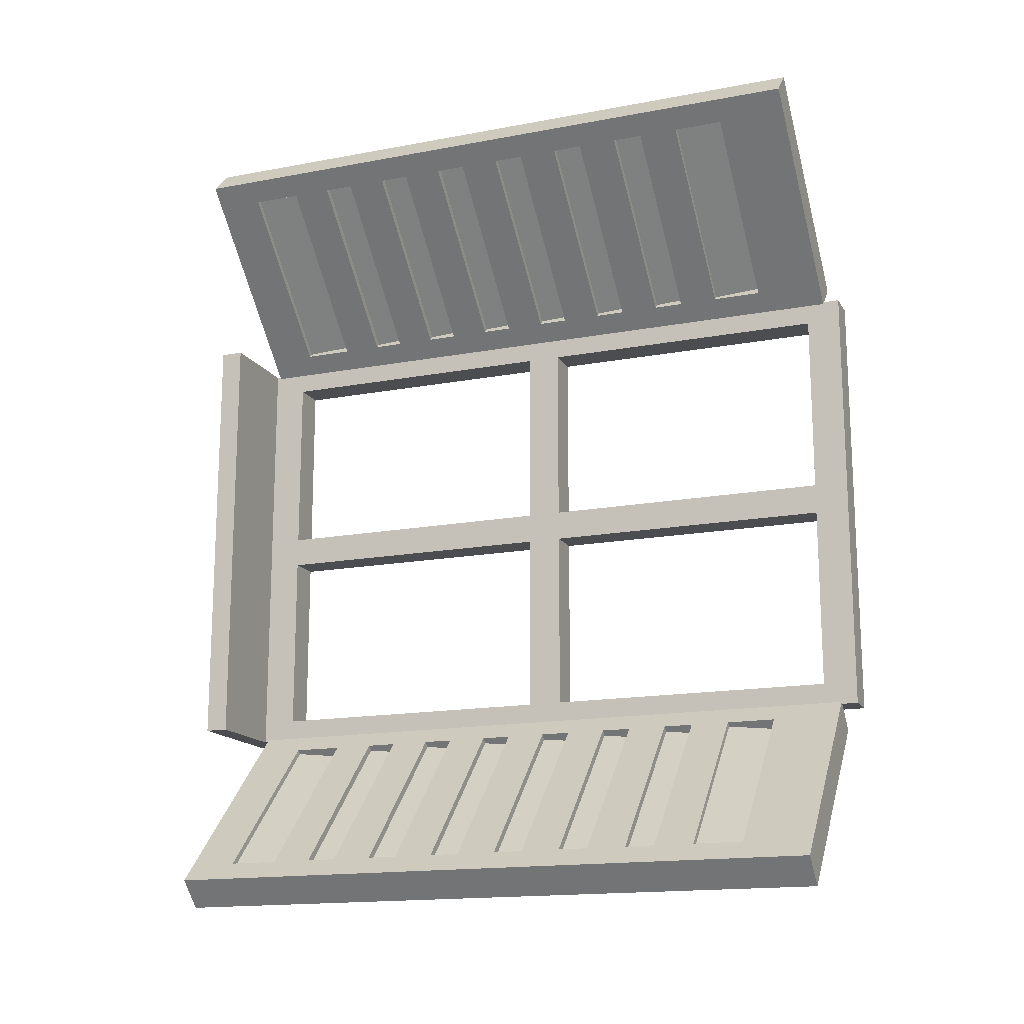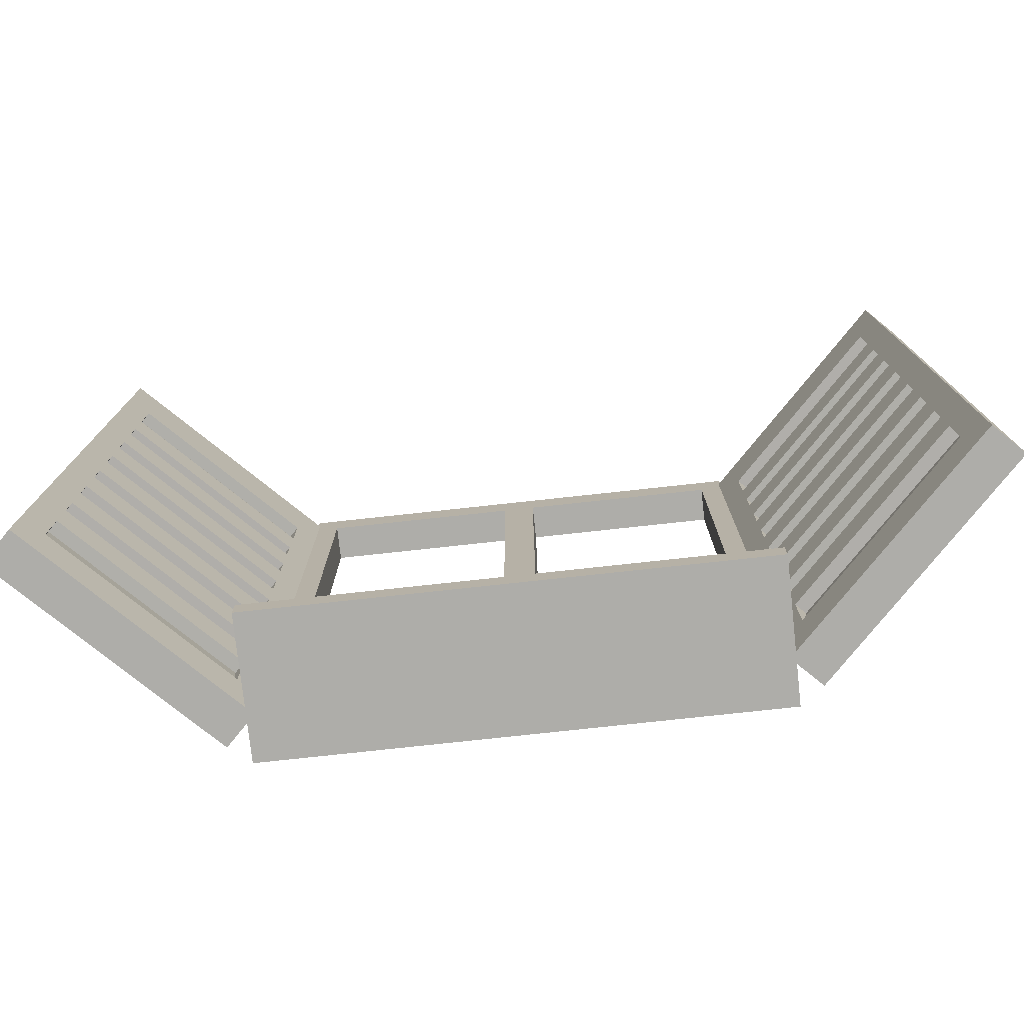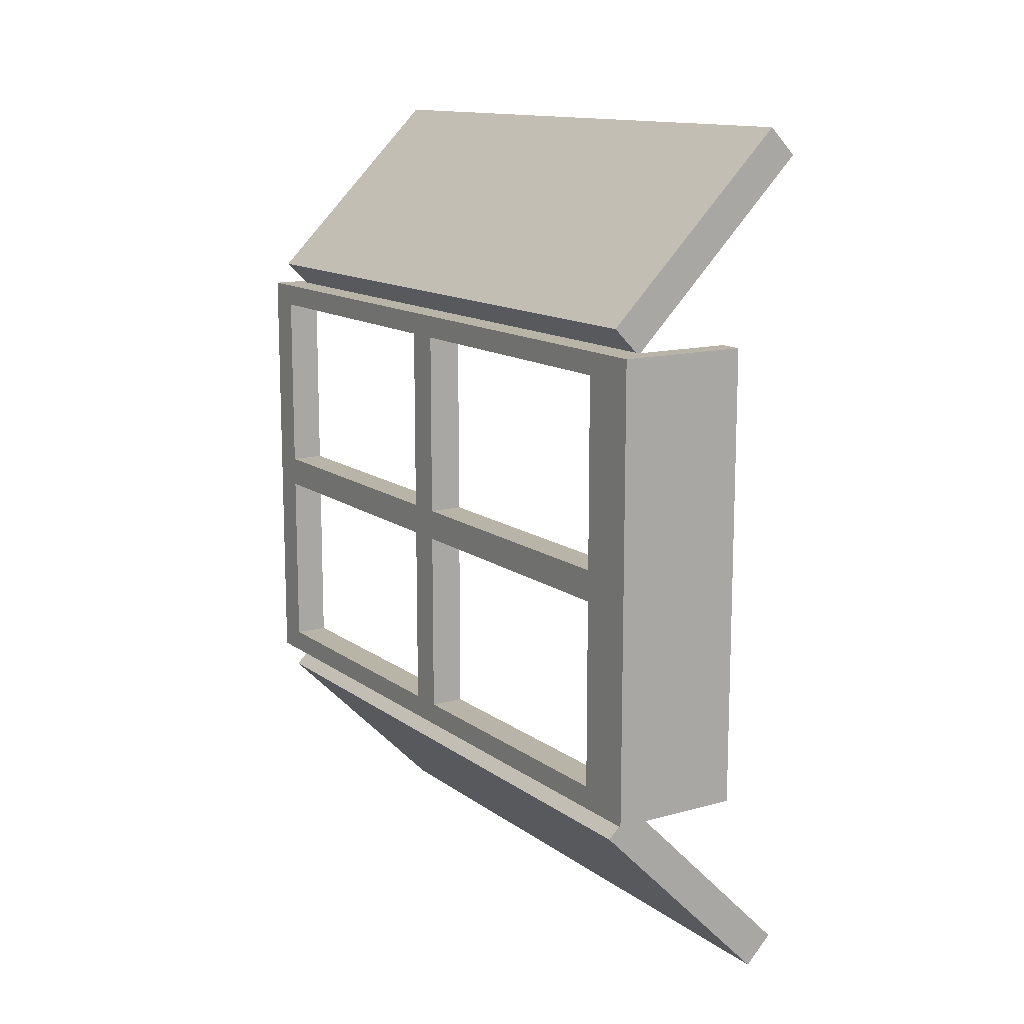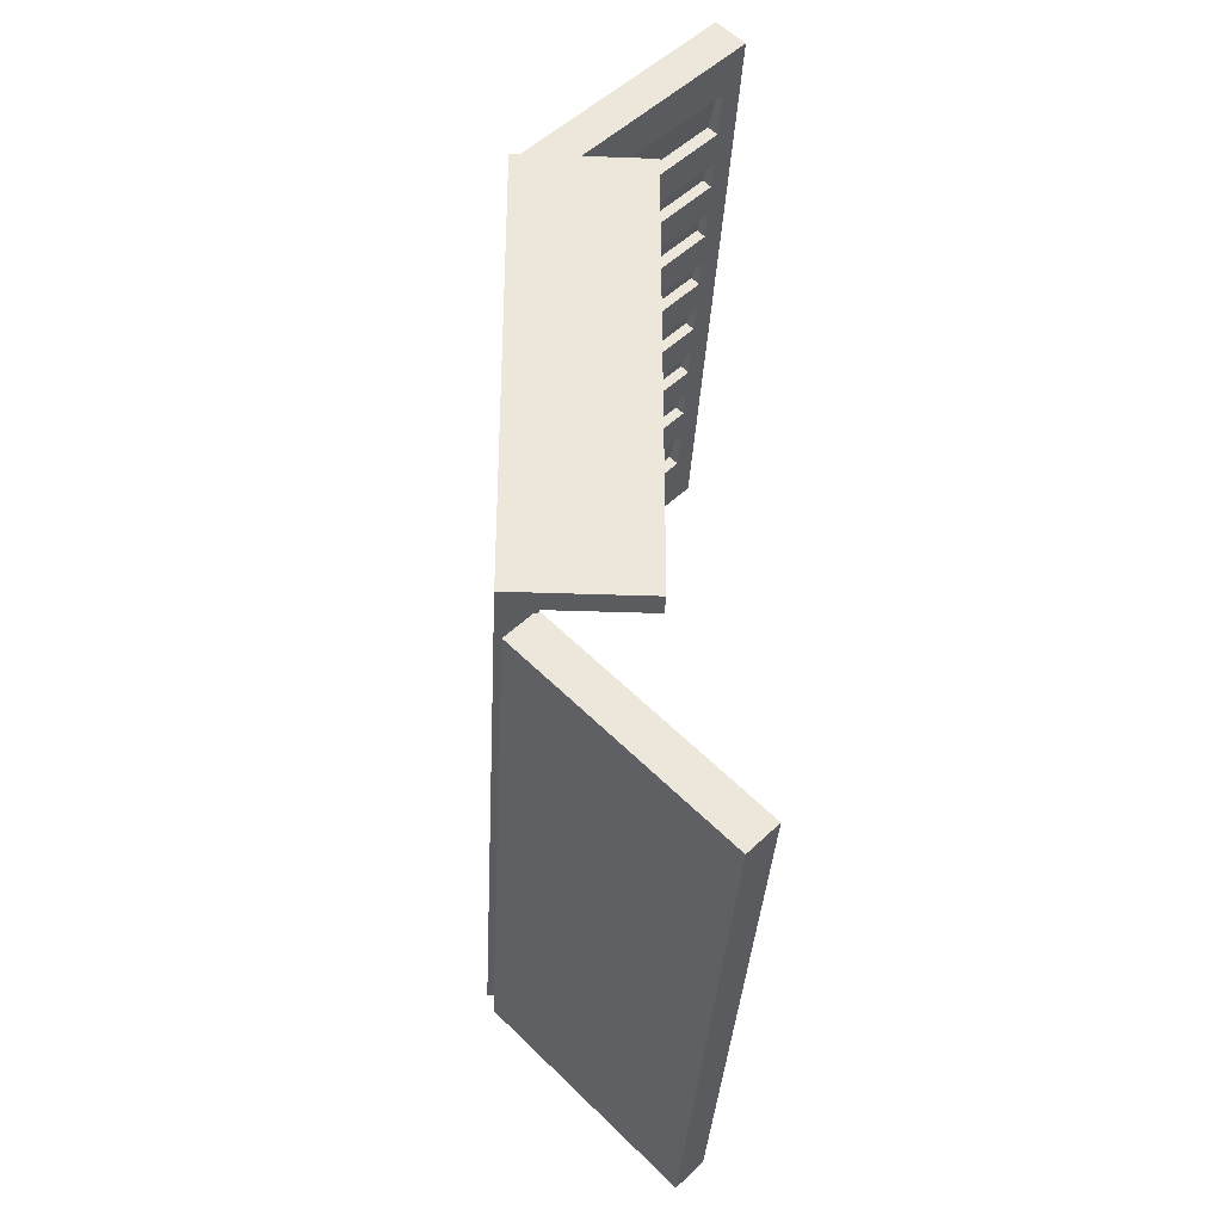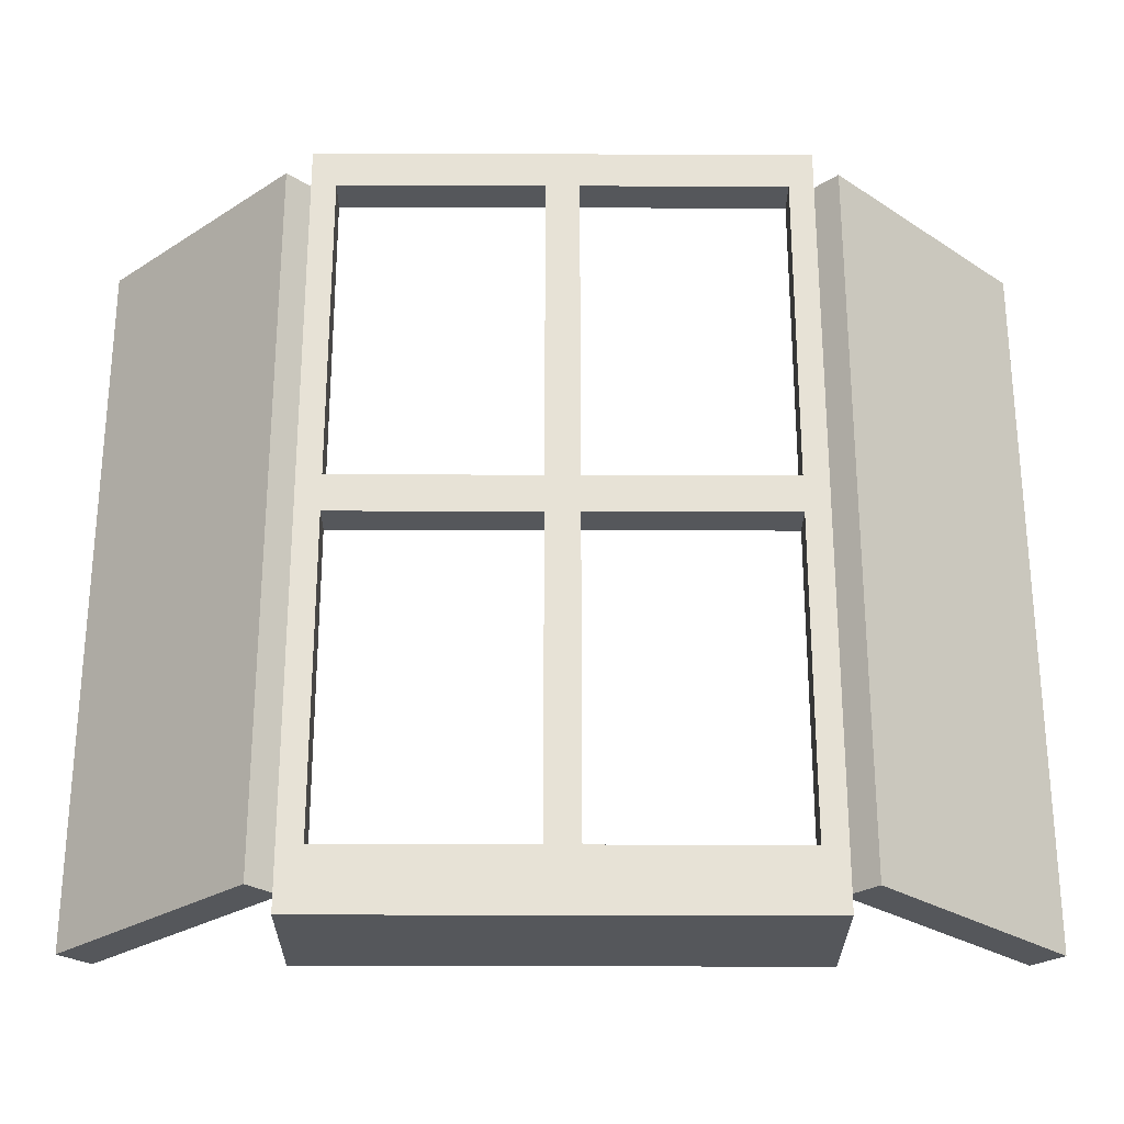
<metadata>
{"format":"obj","ext":"obj","renderer":"f3d","projection":"perspective","resolution":1024,"background":"white","views":[{"elev":-16.0,"azim":111.3,"up":"+Z"},{"elev":-77.1,"azim":96.2,"up":"+Y"},{"elev":13.1,"azim":-32.4,"up":"+Z"},{"elev":-33.7,"azim":-2.9,"up":"+Z"},{"elev":-26.8,"azim":-90.3,"up":"+Y"}]}
</metadata>
<code>
o window_Cube.027
v -0.1413 0.3921 3.437
v -0.1413 9.699 3.437
v 0.2244 0.3921 3.071
v 0.2244 9.699 3.071
v 2.31 0.3921 5.888
v 2.31 9.699 5.888
v 2.675 0.3921 5.522
v 2.675 9.699 5.522
v 0.467 6.137 3.314
v 0.467 5.588 3.314
v 0.467 5.174 3.314
v 0.467 4.626 3.314
v 0.467 4.212 3.314
v 0.467 3.664 3.314
v 0.467 3.25 3.314
v 0.467 2.702 3.314
v 0.467 2.288 3.314
v 0.467 1.739 3.314
v 2.433 8.061 5.28
v 2.433 7.513 5.28
v 2.433 7.099 5.28
v 2.433 6.551 5.28
v 2.433 6.137 5.28
v 2.433 5.588 5.28
v 2.433 5.174 5.28
v 2.433 4.626 5.28
v 2.433 4.212 5.28
v 2.433 3.664 5.28
v 2.433 3.25 5.28
v 2.433 2.702 5.28
v 2.433 2.288 5.28
v 2.433 1.739 5.28
v 2.433 8.749 5.28
v 0.467 8.749 3.314
v 0.467 1.051 3.314
v 2.433 1.051 5.28
v -0.1413 1.643 3.437
v -0.1413 0.9593 3.437
v -0.1413 2.843 3.437
v -0.1413 2.159 3.437
v -0.1413 4.042 3.437
v -0.1413 3.359 3.437
v -0.1413 5.242 3.437
v -0.1413 4.558 3.437
v -0.1413 6.442 3.437
v -0.1413 5.758 3.437
v -0.1413 7.642 3.437
v -0.1413 6.958 3.437
v -0.1413 8.841 3.437
v -0.1413 8.158 3.437
v 0.2244 8.158 3.071
v 0.2244 8.841 3.071
v 0.2244 6.958 3.071
v 0.2244 7.641 3.071
v 0.2244 5.758 3.071
v 0.2244 6.442 3.071
v 0.2244 4.558 3.071
v 0.2244 5.242 3.071
v 0.2244 3.359 3.071
v 0.2244 4.042 3.071
v 0.2244 2.159 3.071
v 0.2244 2.843 3.071
v 0.2244 0.9593 3.071
v 0.2244 1.643 3.071
v 2.675 8.158 5.522
v 2.675 8.841 5.522
v 2.675 6.958 5.522
v 2.675 7.641 5.522
v 2.675 5.758 5.522
v 2.675 6.442 5.522
v 2.675 4.558 5.522
v 2.675 5.242 5.522
v 2.675 3.359 5.522
v 2.675 4.042 5.522
v 2.675 2.159 5.522
v 2.675 2.843 5.522
v 2.675 0.9593 5.522
v 2.675 1.643 5.522
v 2.31 8.158 5.888
v 2.31 8.841 5.888
v 2.31 6.958 5.888
v 2.31 7.641 5.888
v 2.31 5.758 5.888
v 2.31 6.442 5.888
v 2.31 4.558 5.888
v 2.31 5.242 5.888
v 2.31 3.359 5.888
v 2.31 4.042 5.888
v 2.31 2.159 5.888
v 2.31 2.843 5.888
v 2.31 0.9593 5.888
v 2.31 1.643 5.888
v 0.467 6.551 3.314
v 0.467 7.099 3.314
v 0.467 7.513 3.314
v 0.467 8.061 3.314
v 2.326 6.549 5.387
v 2.366 6.139 5.346
v 2.38 1.055 5.333
v 0.4138 1.055 3.367
v 2.326 3.662 5.387
v 2.366 3.252 5.346
v 0.3471 8.746 3.434
v 0.4138 8.064 3.367
v 0.3603 7.511 3.421
v 0.4005 7.101 3.381
v 0.3603 5.586 3.421
v 0.4005 5.176 3.381
v 0.3603 3.662 3.421
v 0.4005 3.252 3.381
v 0.3603 2.7 3.421
v 0.4005 2.29 3.381
v 2.38 8.064 5.333
v 0.3603 6.549 3.421
v 0.4005 6.139 3.381
v 2.366 5.176 5.346
v 2.313 1.736 5.4
v 0.3471 1.736 3.434
v 2.313 8.746 5.4
v 2.326 4.624 5.387
v 2.366 4.214 5.346
v 2.326 7.511 5.387
v 2.366 7.101 5.346
v 2.366 2.29 5.346
v 2.326 2.7 5.387
v 0.4005 4.214 3.381
v 0.3603 4.624 3.421
v 2.326 5.586 5.387
v -0.1413 0.3921 -3.437
v -0.1413 9.699 -3.437
v 0.2244 0.3921 -3.071
v 0.2244 9.699 -3.071
v 2.31 0.3921 -5.888
v 2.31 9.699 -5.888
v 2.675 0.3921 -5.522
v 2.675 9.699 -5.522
v 0.467 6.137 -3.314
v 0.467 5.588 -3.314
v 0.467 5.174 -3.314
v 0.467 4.626 -3.314
v 0.467 4.212 -3.314
v 0.467 3.664 -3.314
v 0.467 3.25 -3.314
v 0.467 2.702 -3.314
v 0.467 2.288 -3.314
v 0.467 1.739 -3.314
v 2.433 8.061 -5.28
v 2.433 7.513 -5.28
v 2.433 7.099 -5.28
v 2.433 6.551 -5.28
v 2.433 6.137 -5.28
v 2.433 5.588 -5.28
v 2.433 5.174 -5.28
v 2.433 4.626 -5.28
v 2.433 4.212 -5.28
v 2.433 3.664 -5.28
v 2.433 3.25 -5.28
v 2.433 2.702 -5.28
v 2.433 2.288 -5.28
v 2.433 1.739 -5.28
v 2.433 8.749 -5.28
v 0.467 8.749 -3.314
v 0.467 1.051 -3.314
v 2.433 1.051 -5.28
v -0.1413 1.643 -3.437
v -0.1413 0.9593 -3.437
v -0.1413 2.843 -3.437
v -0.1413 2.159 -3.437
v -0.1413 4.042 -3.437
v -0.1413 3.359 -3.437
v -0.1413 5.242 -3.437
v -0.1413 4.558 -3.437
v -0.1413 6.442 -3.437
v -0.1413 5.758 -3.437
v -0.1413 7.642 -3.437
v -0.1413 6.958 -3.437
v -0.1413 8.841 -3.437
v -0.1413 8.158 -3.437
v 0.2244 8.158 -3.071
v 0.2244 8.841 -3.071
v 0.2244 6.958 -3.071
v 0.2244 7.641 -3.071
v 0.2244 5.758 -3.071
v 0.2244 6.442 -3.071
v 0.2244 4.558 -3.071
v 0.2244 5.242 -3.071
v 0.2244 3.359 -3.071
v 0.2244 4.042 -3.071
v 0.2244 2.159 -3.071
v 0.2244 2.843 -3.071
v 0.2244 0.9593 -3.071
v 0.2244 1.643 -3.071
v 2.675 8.158 -5.522
v 2.675 8.841 -5.522
v 2.675 6.958 -5.522
v 2.675 7.641 -5.522
v 2.675 5.758 -5.522
v 2.675 6.442 -5.522
v 2.675 4.558 -5.522
v 2.675 5.242 -5.522
v 2.675 3.359 -5.522
v 2.675 4.042 -5.522
v 2.675 2.159 -5.522
v 2.675 2.843 -5.522
v 2.675 0.9593 -5.522
v 2.675 1.643 -5.522
v 2.31 8.158 -5.888
v 2.31 8.841 -5.888
v 2.31 6.958 -5.888
v 2.31 7.641 -5.888
v 2.31 5.758 -5.888
v 2.31 6.442 -5.888
v 2.31 4.558 -5.888
v 2.31 5.242 -5.888
v 2.31 3.359 -5.888
v 2.31 4.042 -5.888
v 2.31 2.159 -5.888
v 2.31 2.843 -5.888
v 2.31 0.9593 -5.888
v 2.31 1.643 -5.888
v 0.467 6.551 -3.314
v 0.467 7.099 -3.314
v 0.467 7.513 -3.314
v 0.467 8.061 -3.314
v 2.326 6.549 -5.387
v 2.366 6.139 -5.346
v 2.38 1.055 -5.333
v 0.4138 1.055 -3.367
v 2.326 3.662 -5.387
v 2.366 3.252 -5.346
v 0.3471 8.746 -3.434
v 0.4138 8.064 -3.367
v 0.3603 7.511 -3.421
v 0.4005 7.101 -3.381
v 0.3603 5.586 -3.421
v 0.4005 5.176 -3.381
v 0.3603 3.662 -3.421
v 0.4005 3.252 -3.381
v 0.3603 2.7 -3.421
v 0.4005 2.29 -3.381
v 2.38 8.064 -5.333
v 0.3603 6.549 -3.421
v 0.4005 6.139 -3.381
v 2.366 5.176 -5.346
v 2.313 1.736 -5.4
v 0.3471 1.736 -3.434
v 2.313 8.746 -5.4
v 2.326 4.624 -5.387
v 2.366 4.214 -5.346
v 2.326 7.511 -5.387
v 2.366 7.101 -5.346
v 2.366 2.29 -5.346
v 2.326 2.7 -5.387
v 0.4005 4.214 -3.381
v 0.3603 4.624 -3.421
v 2.326 5.586 -5.387
v -0.2343 0.3347 3.11
v -0.2343 9.933 3.11
v -0.2343 0.3347 -3.11
v -0.2343 9.933 -3.11
v 0.2343 0.3347 3.11
v 0.2343 9.933 3.11
v 0.2343 0.3347 -3.11
v 0.2343 9.933 -3.11
v -0.2343 0.3347 0
v -0.2343 9.933 0
v 0.2343 0.3347 0
v 0.2343 9.933 0
v -0.2343 5.134 3.11
v -0.2343 5.134 -3.11
v 0.2343 5.134 -3.11
v 0.2343 5.134 3.11
v 0.2343 5.134 0
v -0.2343 5.134 0
v -0.2343 9.453 -0.2121
v -0.2343 9.453 -2.799
v 0.2343 9.453 -2.799
v 0.2343 9.453 -0.2121
v -0.2343 5.374 -2.799
v 0.2343 5.374 -2.799
v 0.2343 5.374 -0.2121
v -0.2343 5.374 -0.2121
v -0.2343 4.893 -2.799
v -0.2343 0.8146 -2.799
v 0.2343 4.893 -2.799
v 0.2343 0.8146 -2.799
v 0.2343 0.8146 -0.2121
v -0.2343 0.8146 -0.2121
v 0.2343 4.893 -0.2121
v -0.2343 4.893 -0.2121
v -0.2343 0.8146 0.2121
v -0.2343 0.8146 2.799
v 0.2343 4.893 2.799
v 0.2343 0.8146 2.799
v 0.2343 0.8146 0.2121
v 0.2343 4.893 0.2121
v -0.2343 4.893 0.2121
v -0.2343 4.893 2.799
v -0.2343 5.374 2.799
v -0.2343 9.453 2.799
v 0.2343 9.453 0.2121
v 0.2343 9.453 2.799
v -0.2343 9.453 0.2121
v 0.2343 5.374 2.799
v 0.2343 5.374 0.2121
v -0.2343 5.374 0.2121
v -0.2343 0.0155 0
v -0.2343 0.0155 3.11
v 0.2343 0.0155 -3.11
v -0.2343 0.0155 -3.11
v 0.2343 0.0155 0
v 0.2343 0.0155 3.11
v 1.542 0.3347 0
v 1.542 0.3347 -3.11
v 1.542 0.3347 3.11
v 1.542 0.0155 3.11
v 1.542 0.0155 0
v 1.542 0.0155 -3.11
f 260 270 279 276
f 270 260 264 271
f 269 258 300 299
f 272 262 258 269
f 265 259 310 307
f 268 266 258 262
f 264 260 266 268
f 261 312 316 315
f 274 266 275 282
f 266 274 306 303
f 274 265 291 297
f 259 265 288 284
f 261 272 269 257
f 261 267 295 294
f 259 270 271 263
f 270 259 284 283
f 305 301 303 306
f 301 302 300 303
f 264 268 278 277
f 268 273 281 278
f 266 260 276 275
f 271 264 277 280
f 270 274 282 279
f 273 271 280 281
f 299 300 302 304
f 299 304 305 306
f 265 274 290 288
f 263 271 285 286
f 274 270 283 290
f 273 267 287 289
f 267 263 286 287
f 271 273 289 285
f 279 280 277 276
f 275 276 277 278
f 269 274 297 298
f 265 257 292 291
f 257 269 298 292
f 272 261 294 293
f 273 272 293 296
f 267 273 296 295
f 281 282 275 278
f 280 279 282 281
f 262 272 304 302
f 268 262 302 301
f 274 269 299 306
f 273 268 301 305
f 258 266 303 300
f 272 273 305 304
f 298 297 296 293
f 295 296 297 291
f 291 292 294 295
f 293 294 292 298
f 285 289 290 283
f 284 286 285 283
f 287 286 284 288
f 287 288 290 289
f 307 311 312 308
f 310 309 311 307
f 261 257 308 312
f 259 263 309 310
f 257 265 307 308
f 267 261 315 313
f 313 315 316 317
f 314 313 317 318
f 311 309 318 317
f 309 263 314 318
f 312 311 317 316
f 263 267 313 314
f 80 6 2 49
f 63 64 17 18
f 68 65 79 82
f 3 63 18 35
f 3 7 5 1
f 8 4 2 6
f 37 40 61 64
f 1 38 63 3
f 41 44 57 60
f 43 46 55 58
f 45 48 53 56
f 47 50 51 54
f 49 2 4 52
f 11 10 107 108
f 7 77 91 5
f 78 75 89 92
f 76 73 87 90
f 74 71 85 88
f 72 69 83 86
f 70 67 81 84
f 66 8 6 80
f 77 7 36 32
f 55 56 9 10
f 74 73 28 27
f 75 78 31 30
f 64 61 16 17
f 56 53 93 9
f 39 42 59 62
f 92 89 40 37
f 90 87 42 39
f 88 85 44 41
f 86 83 46 43
f 84 81 48 45
f 82 79 50 47
f 92 37 38 91
f 90 39 40 89
f 88 41 42 87
f 86 43 44 85
f 84 45 46 83
f 82 47 48 81
f 80 49 50 79
f 78 92 91 77
f 76 90 89 75
f 74 88 87 73
f 72 86 85 71
f 70 84 83 69
f 68 82 81 67
f 66 80 79 65
f 66 65 20 19
f 73 76 29 28
f 71 74 27 26
f 57 58 11 12
f 76 75 30 29
f 4 8 33 34
f 69 72 25 24
f 37 64 63 38
f 39 62 61 40
f 41 60 59 42
f 43 58 57 44
f 45 56 55 46
f 47 54 53 48
f 49 52 51 50
f 5 91 38 1
f 94 95 105 106
f 9 93 114 115
f 20 21 123 122
f 96 34 103 104
f 13 12 127 126
f 18 32 117 118
f 26 27 121 120
f 17 31 32 18
f 15 29 30 16
f 13 27 28 14
f 11 25 26 12
f 9 23 24 10
f 94 21 22 93
f 96 19 20 95
f 54 51 95 94
f 72 71 26 25
f 53 54 94 93
f 62 59 14 15
f 61 62 15 16
f 52 4 34 96
f 70 69 24 23
f 51 52 96 95
f 60 57 12 13
f 8 66 19 33
f 78 77 32 31
f 59 60 13 14
f 65 68 21 20
f 67 70 23 22
f 68 67 22 21
f 7 3 35 36
f 58 55 10 11
f 106 105 122 123
f 104 103 119 113
f 100 118 117 99
f 112 111 125 124
f 110 109 101 102
f 126 127 120 121
f 108 107 128 116
f 115 114 97 98
f 31 17 112 124
f 15 14 109 110
f 36 35 100 99
f 17 16 111 112
f 16 30 125 111
f 19 96 104 113
f 27 13 126 121
f 30 31 124 125
f 93 22 97 114
f 34 33 119 103
f 24 25 116 128
f 23 9 115 98
f 12 26 120 127
f 33 19 113 119
f 10 24 128 107
f 22 23 98 97
f 25 11 108 116
f 21 94 106 123
f 14 28 101 109
f 95 20 122 105
f 32 36 99 117
f 29 15 110 102
f 35 18 118 100
f 28 29 102 101
f 208 177 130 134
f 191 146 145 192
f 196 210 207 193
f 131 163 146 191
f 131 129 133 135
f 136 134 130 132
f 165 192 189 168
f 129 131 191 166
f 169 188 185 172
f 171 186 183 174
f 173 184 181 176
f 175 182 179 178
f 177 180 132 130
f 139 236 235 138
f 135 133 219 205
f 206 220 217 203
f 204 218 215 201
f 202 216 213 199
f 200 214 211 197
f 198 212 209 195
f 194 208 134 136
f 205 160 164 135
f 183 138 137 184
f 202 155 156 201
f 203 158 159 206
f 192 145 144 189
f 184 137 221 181
f 167 190 187 170
f 220 165 168 217
f 218 167 170 215
f 216 169 172 213
f 214 171 174 211
f 212 173 176 209
f 210 175 178 207
f 220 219 166 165
f 218 217 168 167
f 216 215 170 169
f 214 213 172 171
f 212 211 174 173
f 210 209 176 175
f 208 207 178 177
f 206 205 219 220
f 204 203 217 218
f 202 201 215 216
f 200 199 213 214
f 198 197 211 212
f 196 195 209 210
f 194 193 207 208
f 194 147 148 193
f 201 156 157 204
f 199 154 155 202
f 185 140 139 186
f 204 157 158 203
f 132 162 161 136
f 197 152 153 200
f 165 166 191 192
f 167 168 189 190
f 169 170 187 188
f 171 172 185 186
f 173 174 183 184
f 175 176 181 182
f 177 178 179 180
f 133 129 166 219
f 222 234 233 223
f 137 243 242 221
f 148 250 251 149
f 224 232 231 162
f 141 254 255 140
f 146 246 245 160
f 154 248 249 155
f 145 146 160 159
f 143 144 158 157
f 141 142 156 155
f 139 140 154 153
f 137 138 152 151
f 222 221 150 149
f 224 223 148 147
f 182 222 223 179
f 200 153 154 199
f 181 221 222 182
f 190 143 142 187
f 189 144 143 190
f 180 224 162 132
f 198 151 152 197
f 179 223 224 180
f 188 141 140 185
f 136 161 147 194
f 206 159 160 205
f 187 142 141 188
f 193 148 149 196
f 195 150 151 198
f 196 149 150 195
f 135 164 163 131
f 186 139 138 183
f 234 251 250 233
f 232 241 247 231
f 228 227 245 246
f 240 252 253 239
f 238 230 229 237
f 254 249 248 255
f 236 244 256 235
f 243 226 225 242
f 159 252 240 145
f 143 238 237 142
f 164 227 228 163
f 145 240 239 144
f 144 239 253 158
f 147 241 232 224
f 155 249 254 141
f 158 253 252 159
f 221 242 225 150
f 162 231 247 161
f 152 256 244 153
f 151 226 243 137
f 140 255 248 154
f 161 247 241 147
f 138 235 256 152
f 150 225 226 151
f 153 244 236 139
f 149 251 234 222
f 142 237 229 156
f 223 233 250 148
f 160 245 227 164
f 157 230 238 143
f 163 228 246 146
f 156 229 230 157

</code>
